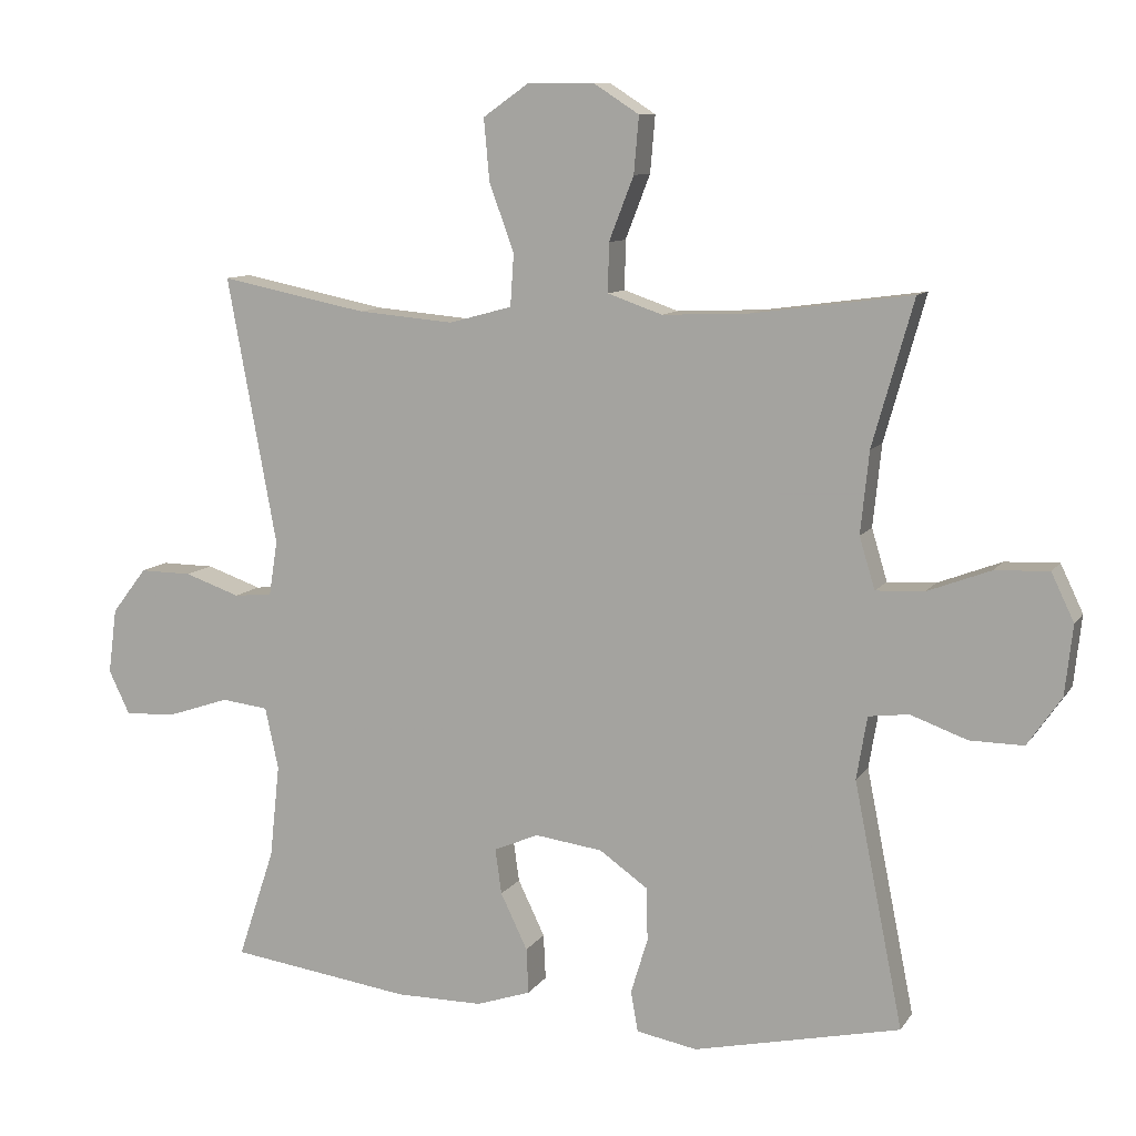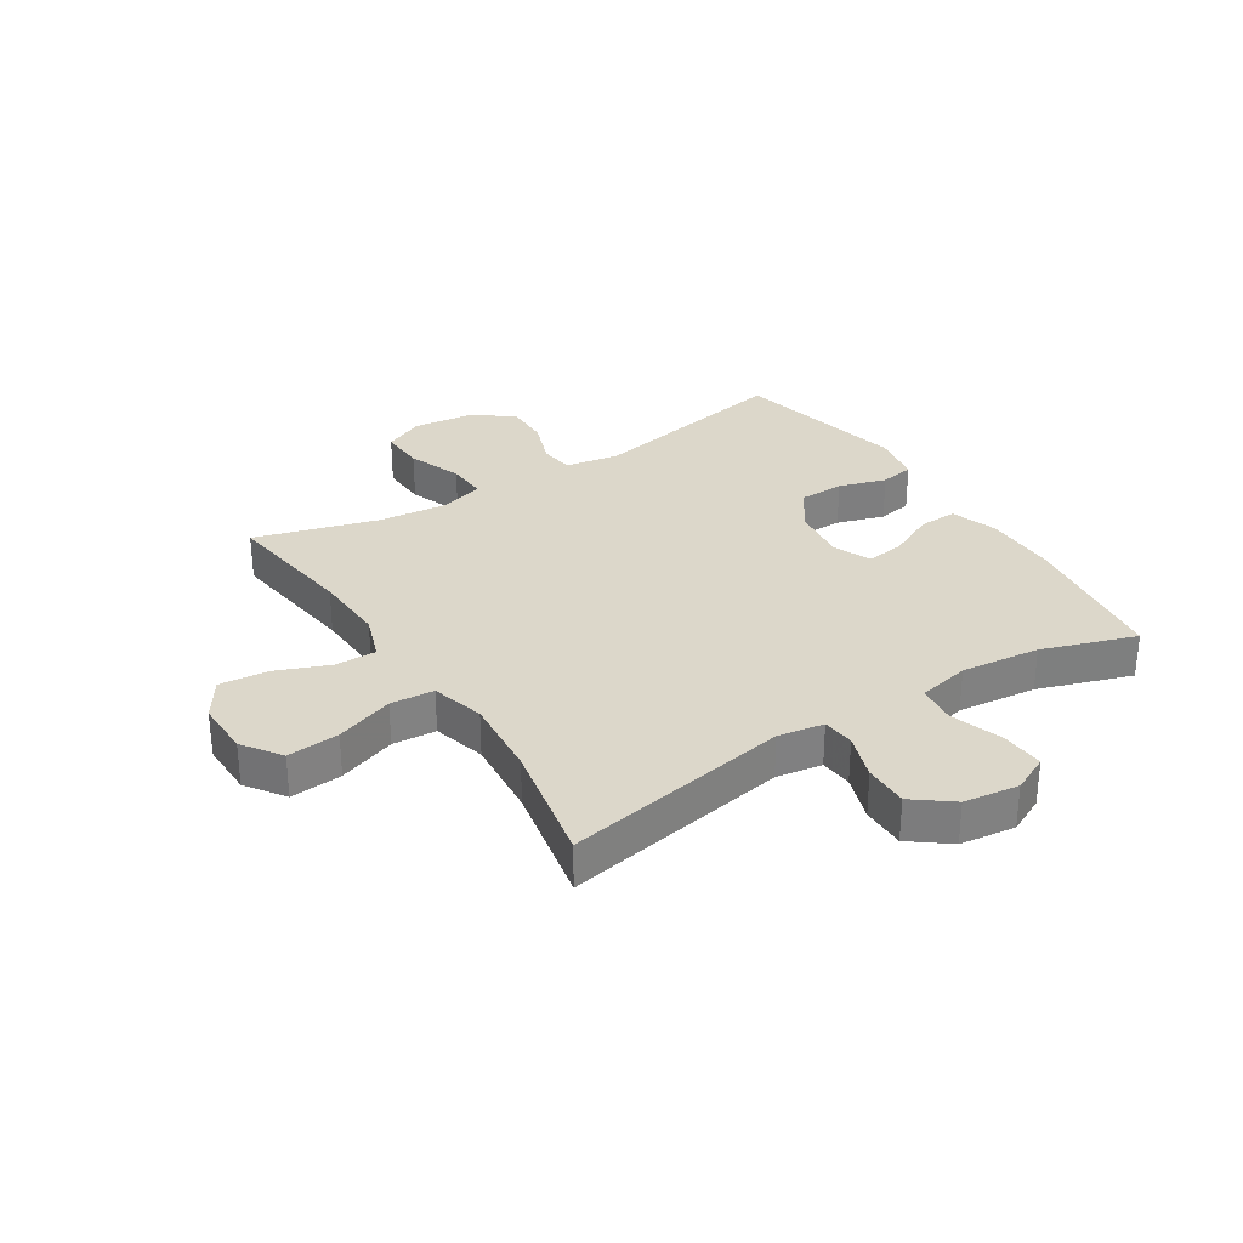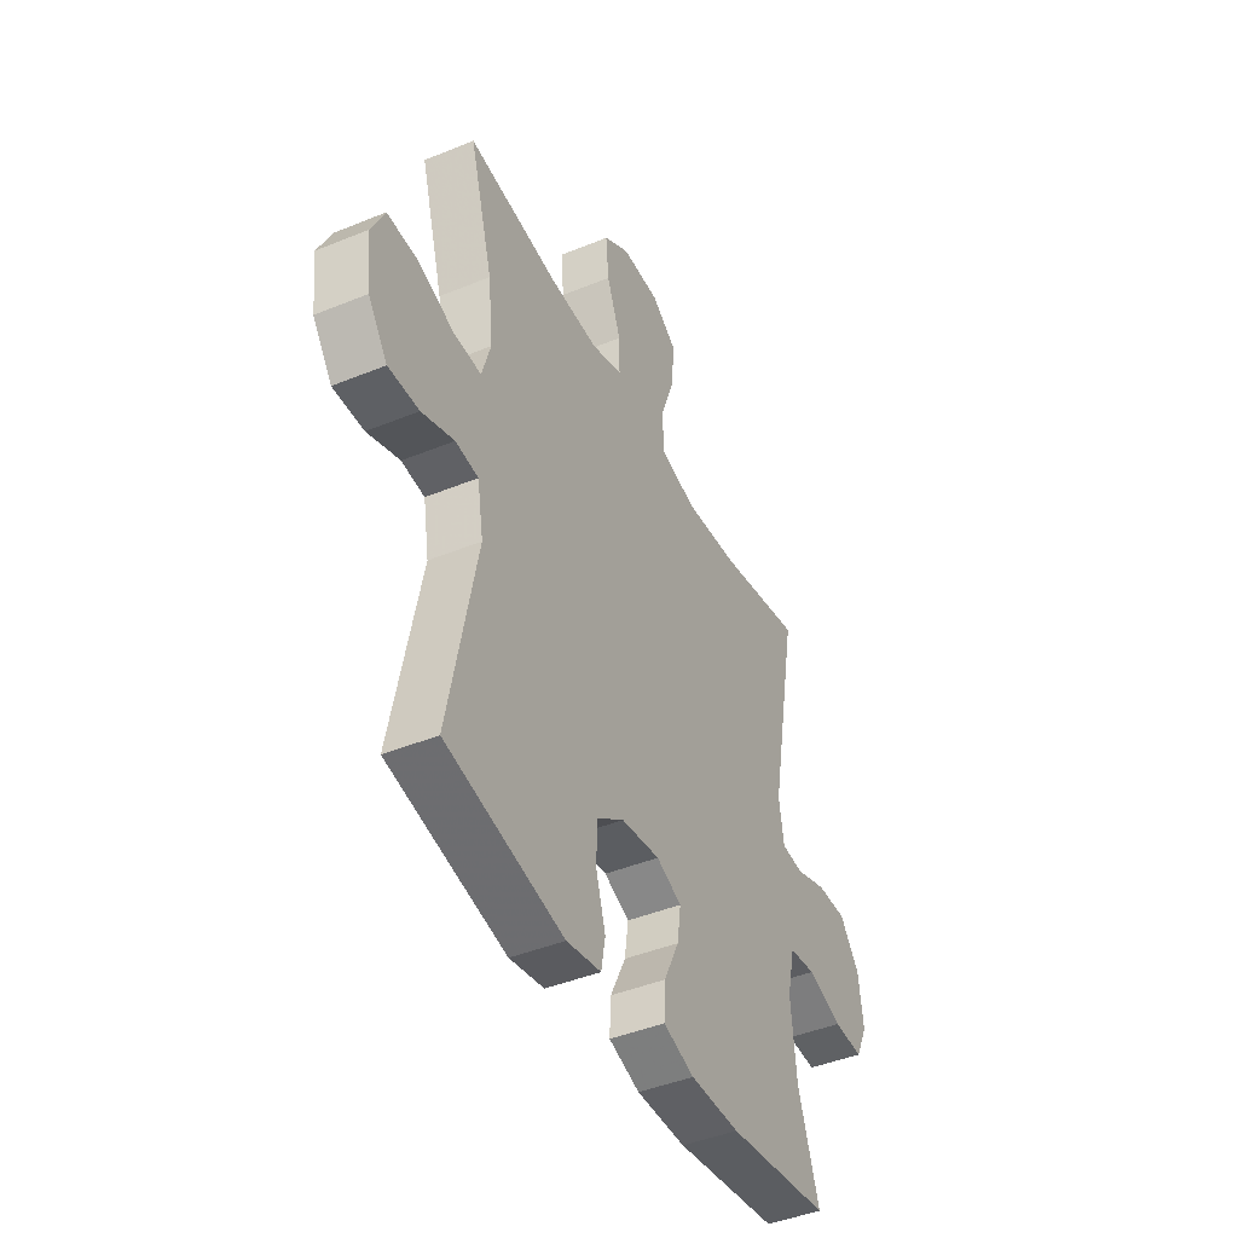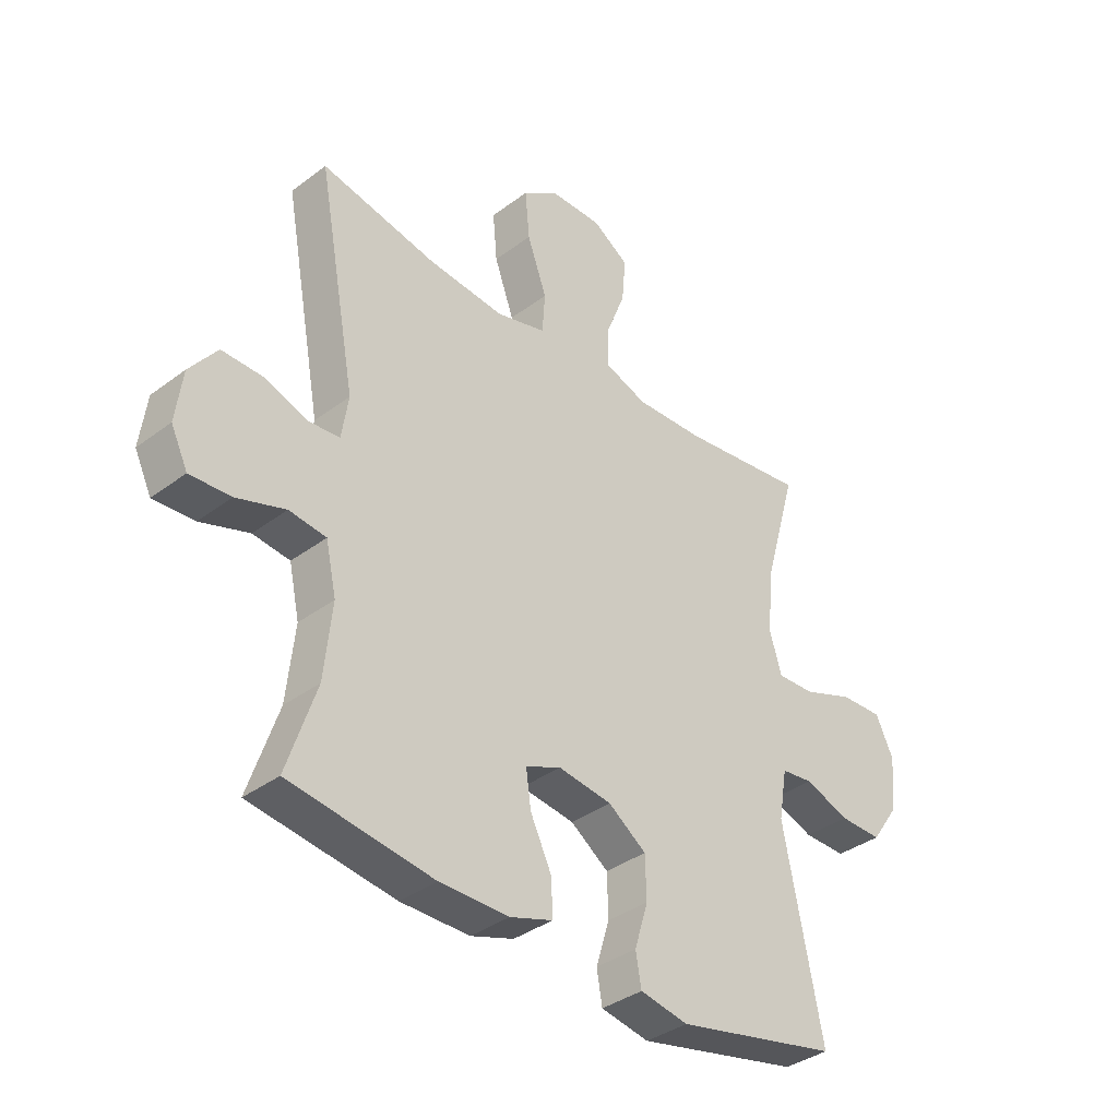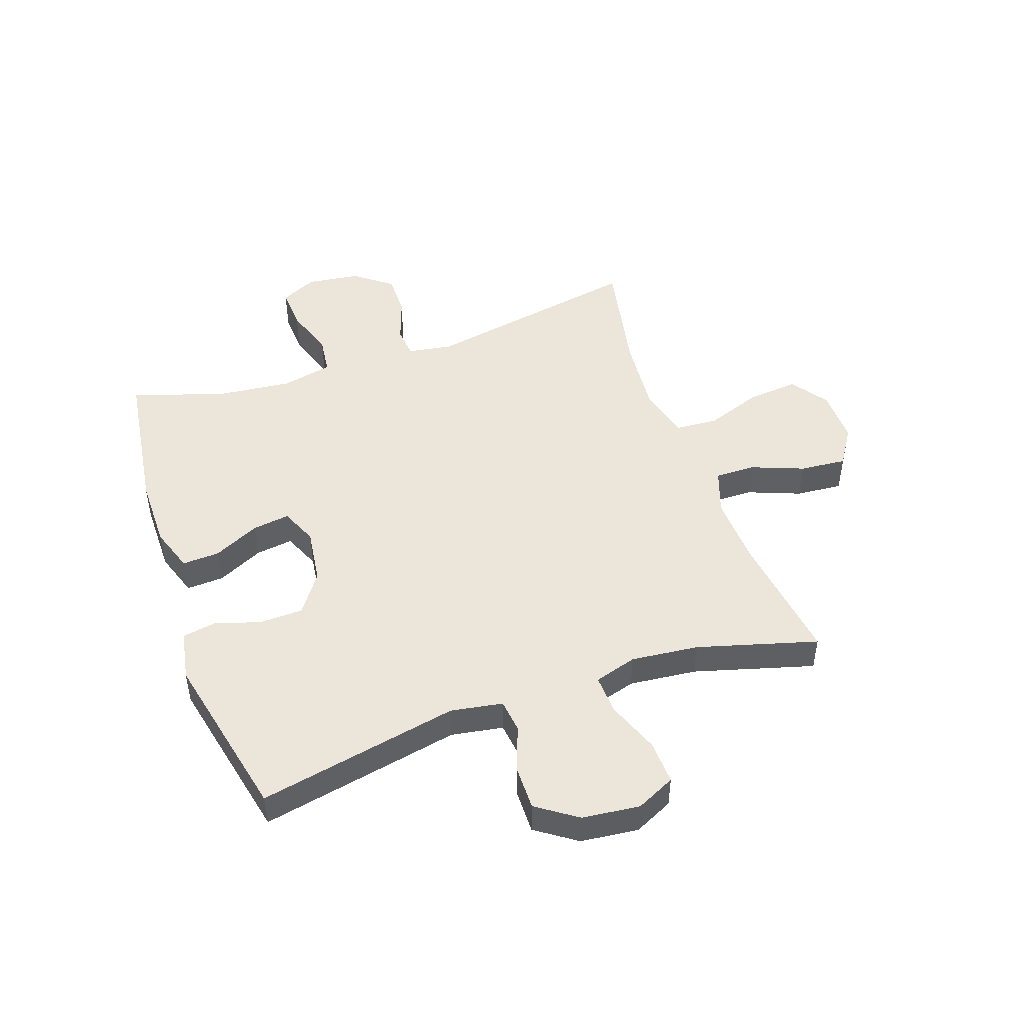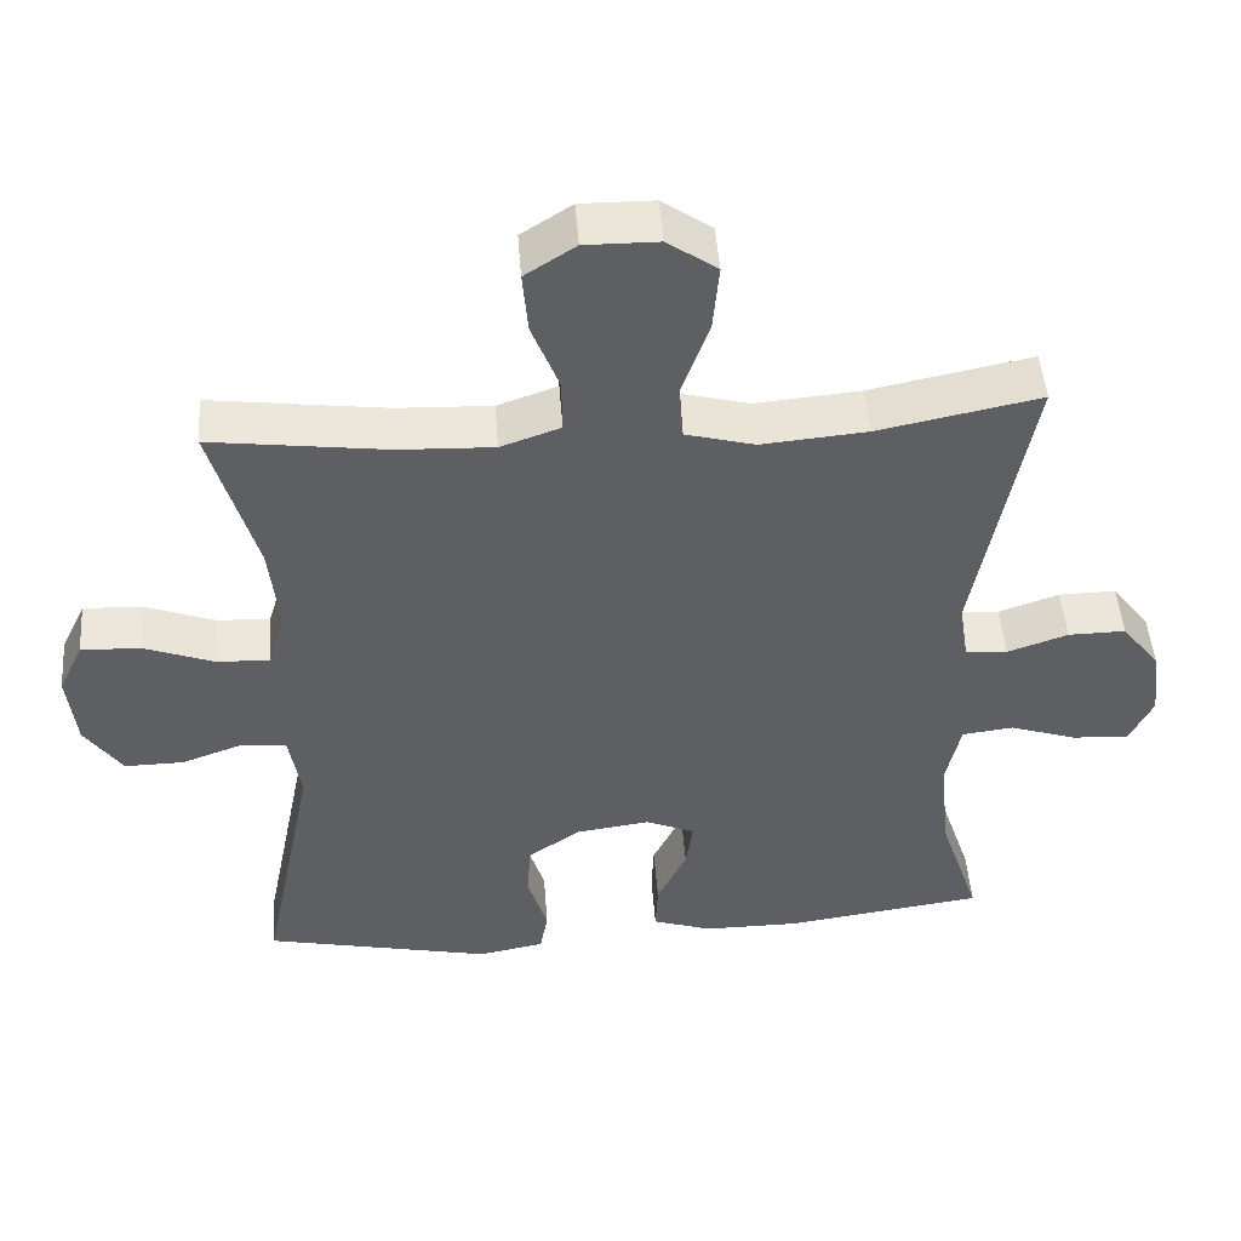
<metadata>
{"format":"obj","ext":"obj","renderer":"f3d","projection":"perspective","resolution":1024,"background":"white","views":[{"elev":9.8,"azim":-160.0,"up":"+Z"},{"elev":30.6,"azim":57.6,"up":"+Y"},{"elev":-43.6,"azim":-64.2,"up":"+Z"},{"elev":-36.7,"azim":134.1,"up":"+Z"},{"elev":47.9,"azim":-109.2,"up":"+Y"},{"elev":48.5,"azim":-4.3,"up":"+Z"}]}
</metadata>
<code>
v 0.5 0.07 0.5
v 0.43 0.07 0.122
v 0.442 0.07 0.045
v 0.496 0.07 0.04
v 0.574 0.07 0.067
v 0.648 0.07 0.068
v 0.697 0.07 0.004
v 0.709 0.07 -0.088
v 0.679 0.07 -0.15
v 0.606 0.07 -0.146
v 0.519 0.07 -0.117
v 0.453 0.07 -0.125
v 0.434 0.07 -0.212
v 0.448 0.07 -0.344
v 0.5 0.07 -0.5
v 0.243 0.07 -0.536
v 0.12 0.07 -0.536
v 0.043 0.07 -0.51
v 0.046 0.07 -0.446
v 0.084 0.07 -0.367
v 0.093 0.07 -0.303
v 0.03 0.07 -0.276
v -0.066 0.07 -0.289
v -0.134 0.07 -0.337
v -0.136 0.07 -0.412
v -0.112 0.07 -0.491
v -0.122 0.07 -0.548
v -0.208 0.07 -0.564
v -0.5 0.07 -0.5
v -0.431 0.07 -0.155
v -0.446 0.07 -0.066
v -0.503 0.07 -0.059
v -0.583 0.07 -0.088
v -0.659 0.07 -0.089
v -0.707 0.07 -0.02
v -0.718 0.07 0.079
v -0.686 0.07 0.146
v -0.61 0.07 0.143
v -0.52 0.07 0.109
v -0.452 0.07 0.106
v -0.43 0.07 0.179
v -0.442 0.07 0.295
v -0.5 0.07 0.5
v -0.274 0.07 0.47
v -0.152 0.07 0.465
v -0.075 0.07 0.492
v -0.076 0.07 0.561
v -0.111 0.07 0.651
v -0.118 0.07 0.731
v -0.053 0.07 0.773
v 0.041 0.07 0.772
v 0.105 0.07 0.727
v 0.097 0.07 0.64
v 0.062 0.07 0.543
v 0.067 0.07 0.47
v 0.156 0.07 0.446
v 0.292 0.07 0.458
v 0.5 0 0.5
v 0.43 0 0.122
v 0.442 0 0.045
v 0.496 0 0.04
v 0.574 0 0.067
v 0.648 0 0.068
v 0.697 0 0.004
v 0.709 0 -0.088
v 0.679 0 -0.15
v 0.606 0 -0.146
v 0.519 0 -0.117
v 0.453 0 -0.125
v 0.434 0 -0.212
v 0.448 0 -0.344
v 0.5 0 -0.5
v 0.243 0 -0.536
v 0.12 0 -0.536
v 0.043 0 -0.51
v 0.046 0 -0.446
v 0.084 0 -0.367
v 0.093 0 -0.303
v 0.03 0 -0.276
v -0.066 0 -0.289
v -0.134 0 -0.337
v -0.136 0 -0.412
v -0.112 0 -0.491
v -0.122 0 -0.548
v -0.208 0 -0.564
v -0.5 0 -0.5
v -0.431 0 -0.155
v -0.446 0 -0.066
v -0.503 0 -0.059
v -0.583 0 -0.088
v -0.659 0 -0.089
v -0.707 0 -0.02
v -0.718 0 0.079
v -0.686 0 0.146
v -0.61 0 0.143
v -0.52 0 0.109
v -0.452 0 0.106
v -0.43 0 0.179
v -0.442 0 0.295
v -0.5 0 0.5
v -0.274 0 0.47
v -0.152 0 0.465
v -0.075 0 0.492
v -0.076 0 0.561
v -0.111 0 0.651
v -0.118 0 0.731
v -0.053 0 0.773
v 0.041 0 0.772
v 0.105 0 0.727
v 0.097 0 0.64
v 0.062 0 0.543
v 0.067 0 0.47
v 0.156 0 0.446
v 0.292 0 0.458
f 52 53 54
f 51 52 54
f 50 51 54
f 49 50 54
f 48 49 54
f 47 48 54
f 46 47 54 55
f 45 46 55 56
f 42 43 44
f 44 45 56
f 42 44 56
f 41 42 56
f 37 38 39
f 36 37 39
f 35 36 39
f 34 35 39
f 33 34 39
f 32 33 39
f 31 32 39 40
f 41 56 57
f 40 41 57
f 31 40 57
f 30 31 57
f 28 29 30
f 27 28 30
f 26 27 30
f 25 26 30
f 18 19 20
f 17 18 20
f 16 17 20
f 15 16 20
f 14 15 20
f 13 14 20 21
f 12 13 21 22
f 9 10 11
f 8 9 11
f 7 8 11
f 6 7 11
f 5 6 11
f 4 5 11
f 3 4 11 12
f 12 22 23
f 3 12 23
f 2 3 23
f 2 23 24
f 1 2 24
f 57 1 24
f 30 57 24
f 24 25 30
f 111 110 109
f 111 109 108
f 111 108 107
f 111 107 106
f 111 106 105
f 111 105 104
f 112 111 104 103
f 113 112 103 102
f 101 100 99
f 113 102 101
f 113 101 99
f 113 99 98
f 96 95 94
f 96 94 93
f 96 93 92
f 96 92 91
f 96 91 90
f 96 90 89
f 97 96 89 88
f 114 113 98
f 114 98 97
f 114 97 88
f 114 88 87
f 87 86 85
f 87 85 84
f 87 84 83
f 87 83 82
f 77 76 75
f 77 75 74
f 77 74 73
f 77 73 72
f 77 72 71
f 78 77 71 70
f 79 78 70 69
f 68 67 66
f 68 66 65
f 68 65 64
f 68 64 63
f 68 63 62
f 68 62 61
f 69 68 61 60
f 80 79 69
f 80 69 60
f 80 60 59
f 81 80 59
f 81 59 58
f 81 58 114
f 81 114 87
f 87 82 81
f 1 58 59 2
f 2 59 60 3
f 3 60 61 4
f 4 61 62 5
f 5 62 63 6
f 6 63 64 7
f 7 64 65 8
f 8 65 66 9
f 9 66 67 10
f 10 67 68 11
f 11 68 69 12
f 12 69 70 13
f 13 70 71 14
f 14 71 72 15
f 15 72 73 16
f 16 73 74 17
f 17 74 75 18
f 18 75 76 19
f 19 76 77 20
f 20 77 78 21
f 21 78 79 22
f 22 79 80 23
f 23 80 81 24
f 24 81 82 25
f 25 82 83 26
f 26 83 84 27
f 27 84 85 28
f 28 85 86 29
f 29 86 87 30
f 30 87 88 31
f 31 88 89 32
f 32 89 90 33
f 33 90 91 34
f 34 91 92 35
f 35 92 93 36
f 36 93 94 37
f 37 94 95 38
f 38 95 96 39
f 39 96 97 40
f 40 97 98 41
f 41 98 99 42
f 42 99 100 43
f 43 100 101 44
f 44 101 102 45
f 45 102 103 46
f 46 103 104 47
f 47 104 105 48
f 48 105 106 49
f 49 106 107 50
f 50 107 108 51
f 51 108 109 52
f 52 109 110 53
f 53 110 111 54
f 54 111 112 55
f 55 112 113 56
f 56 113 114 57
f 57 114 58 1

</code>
